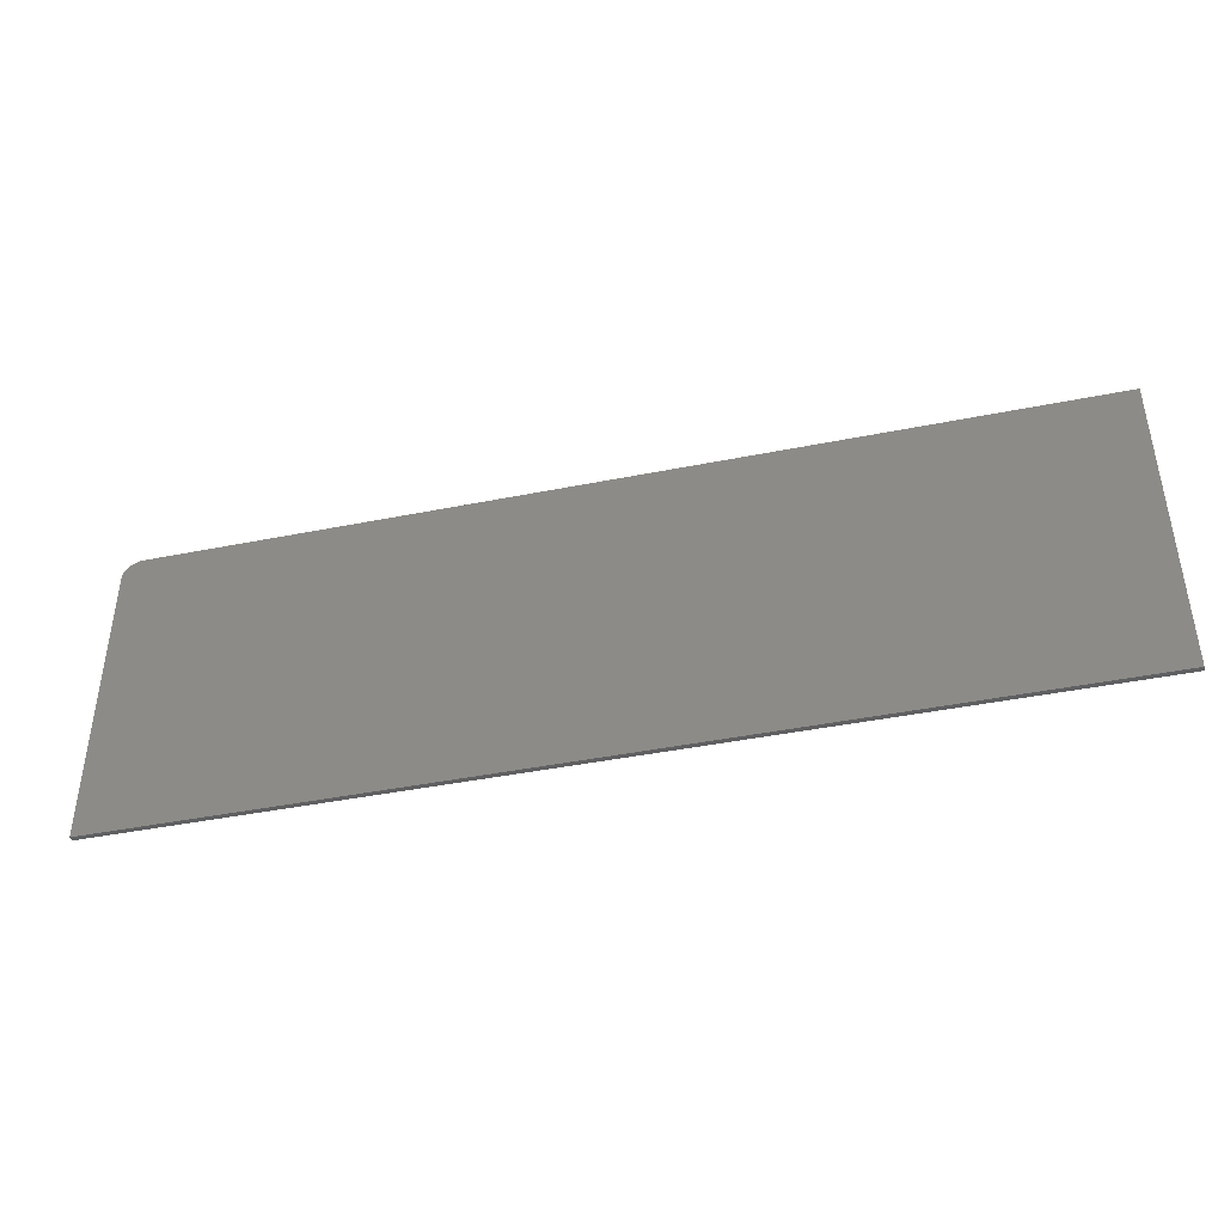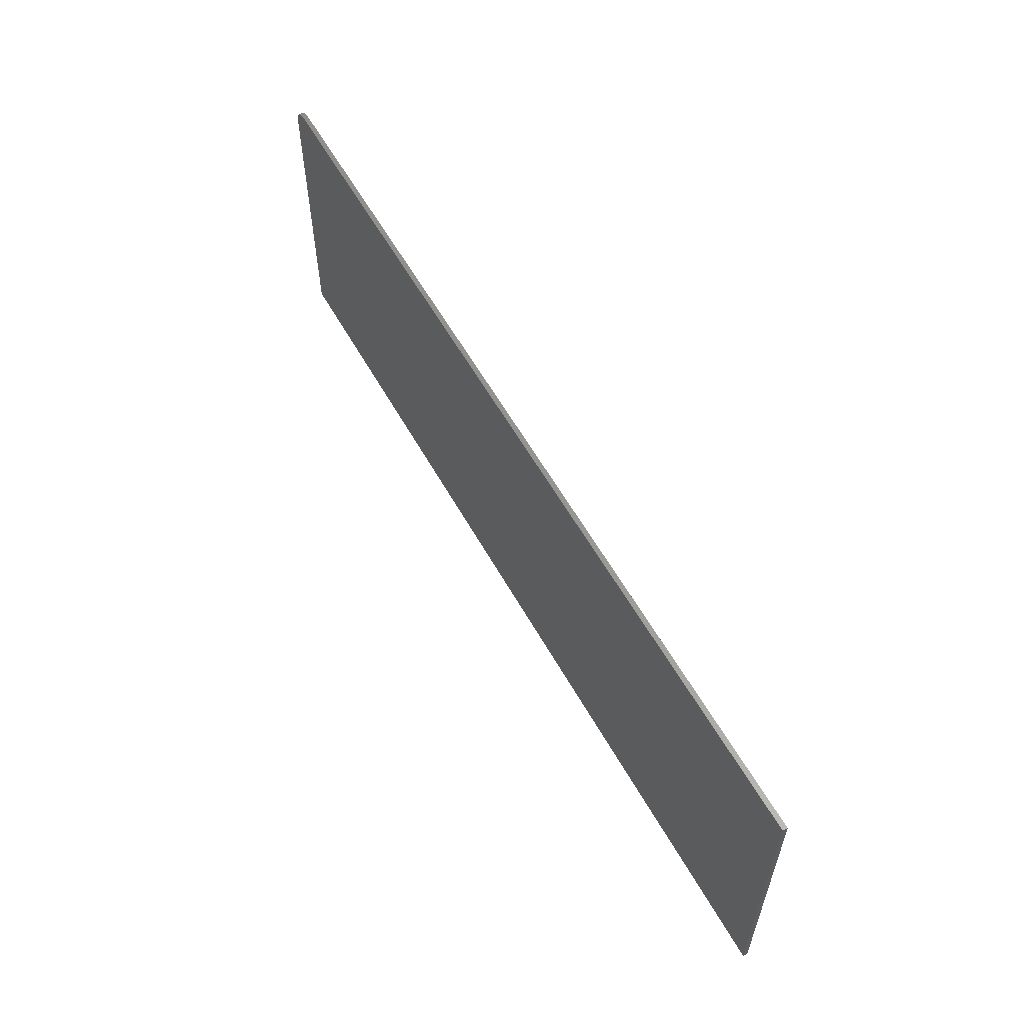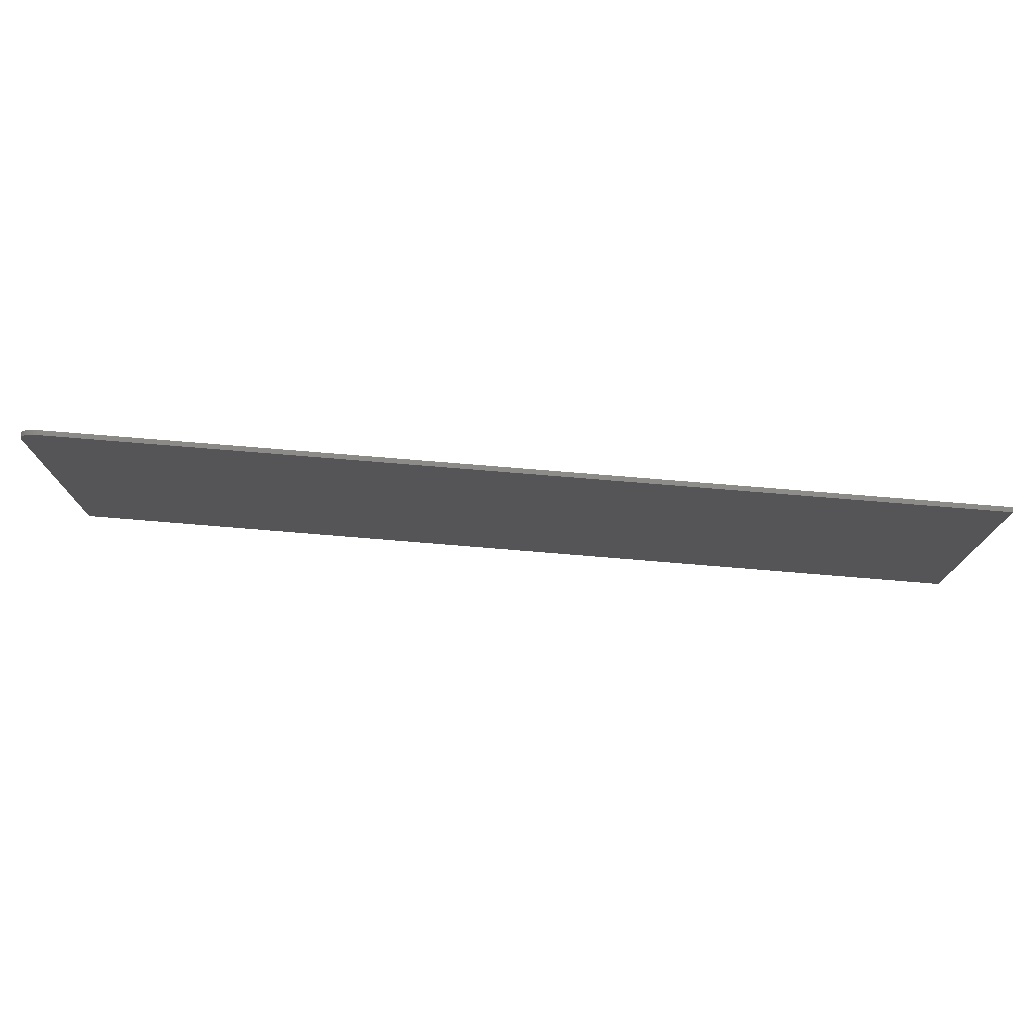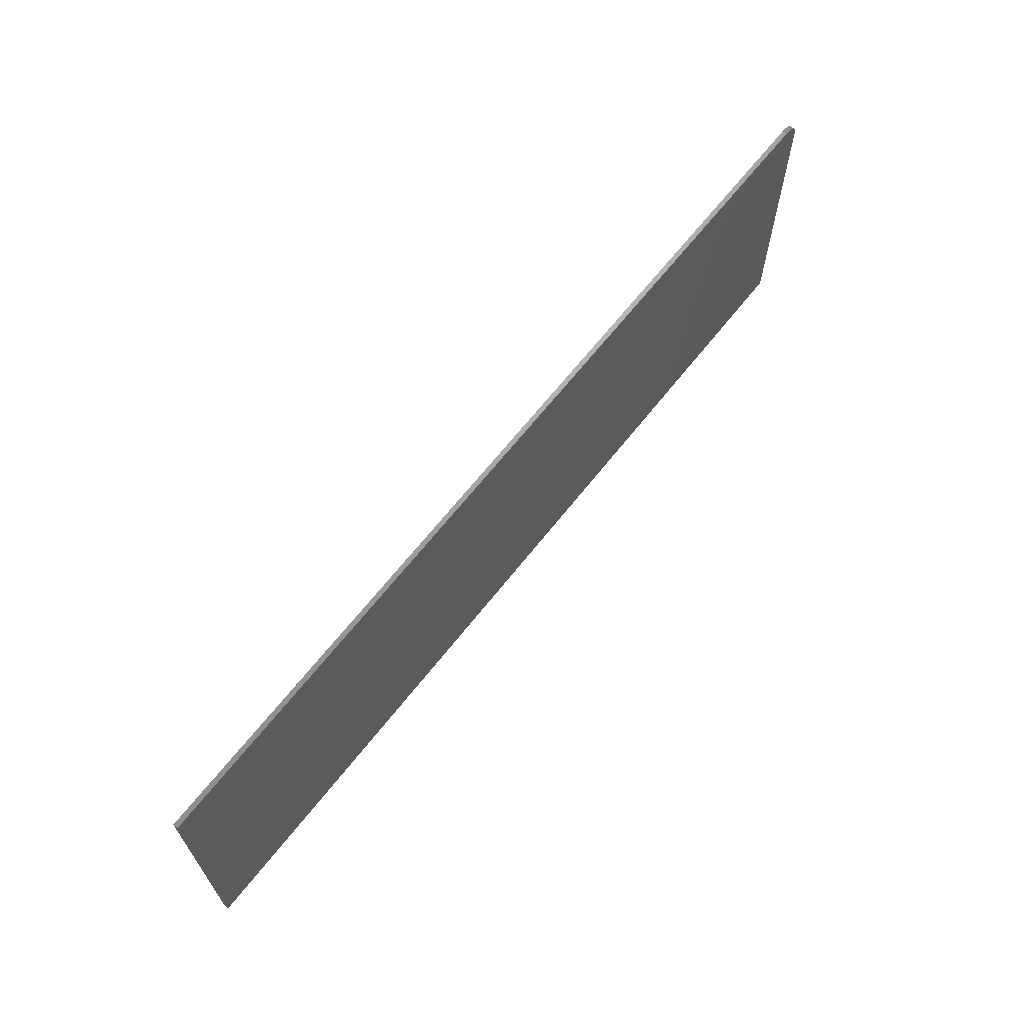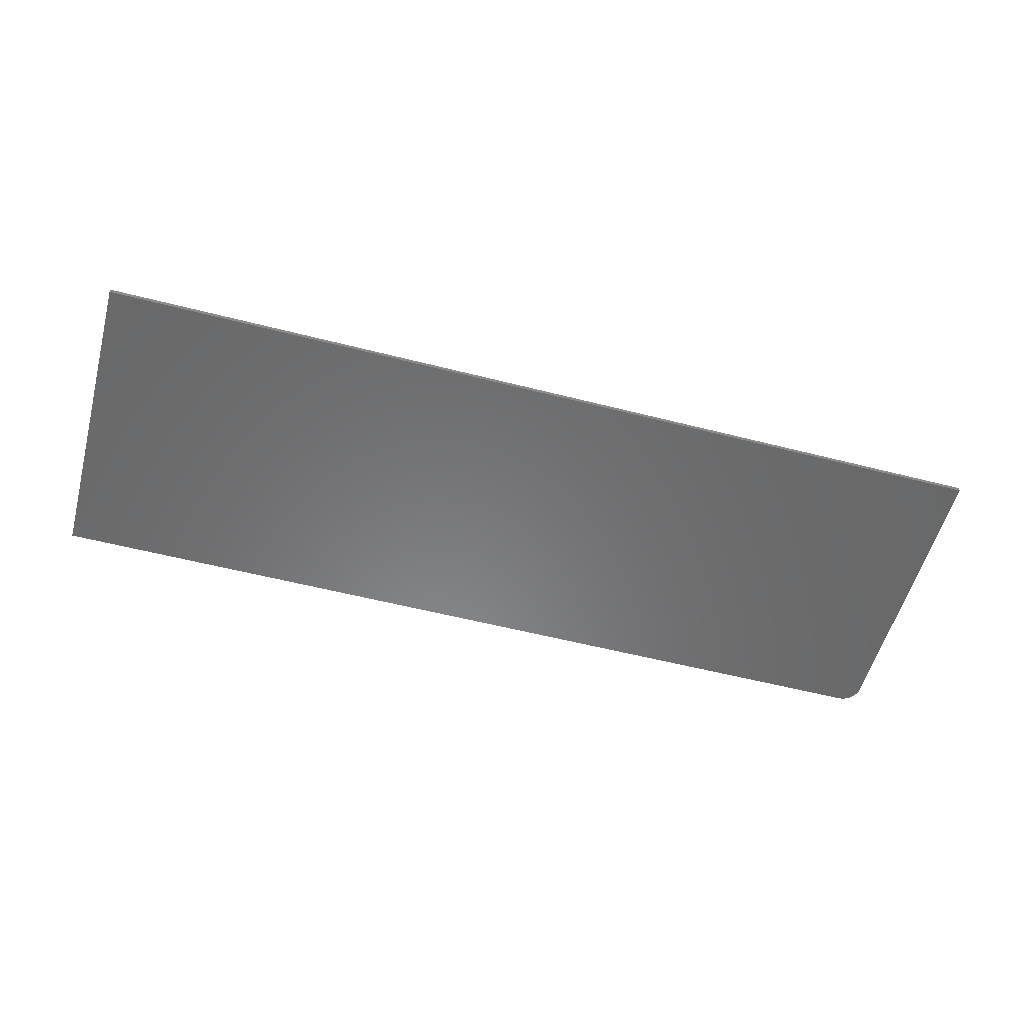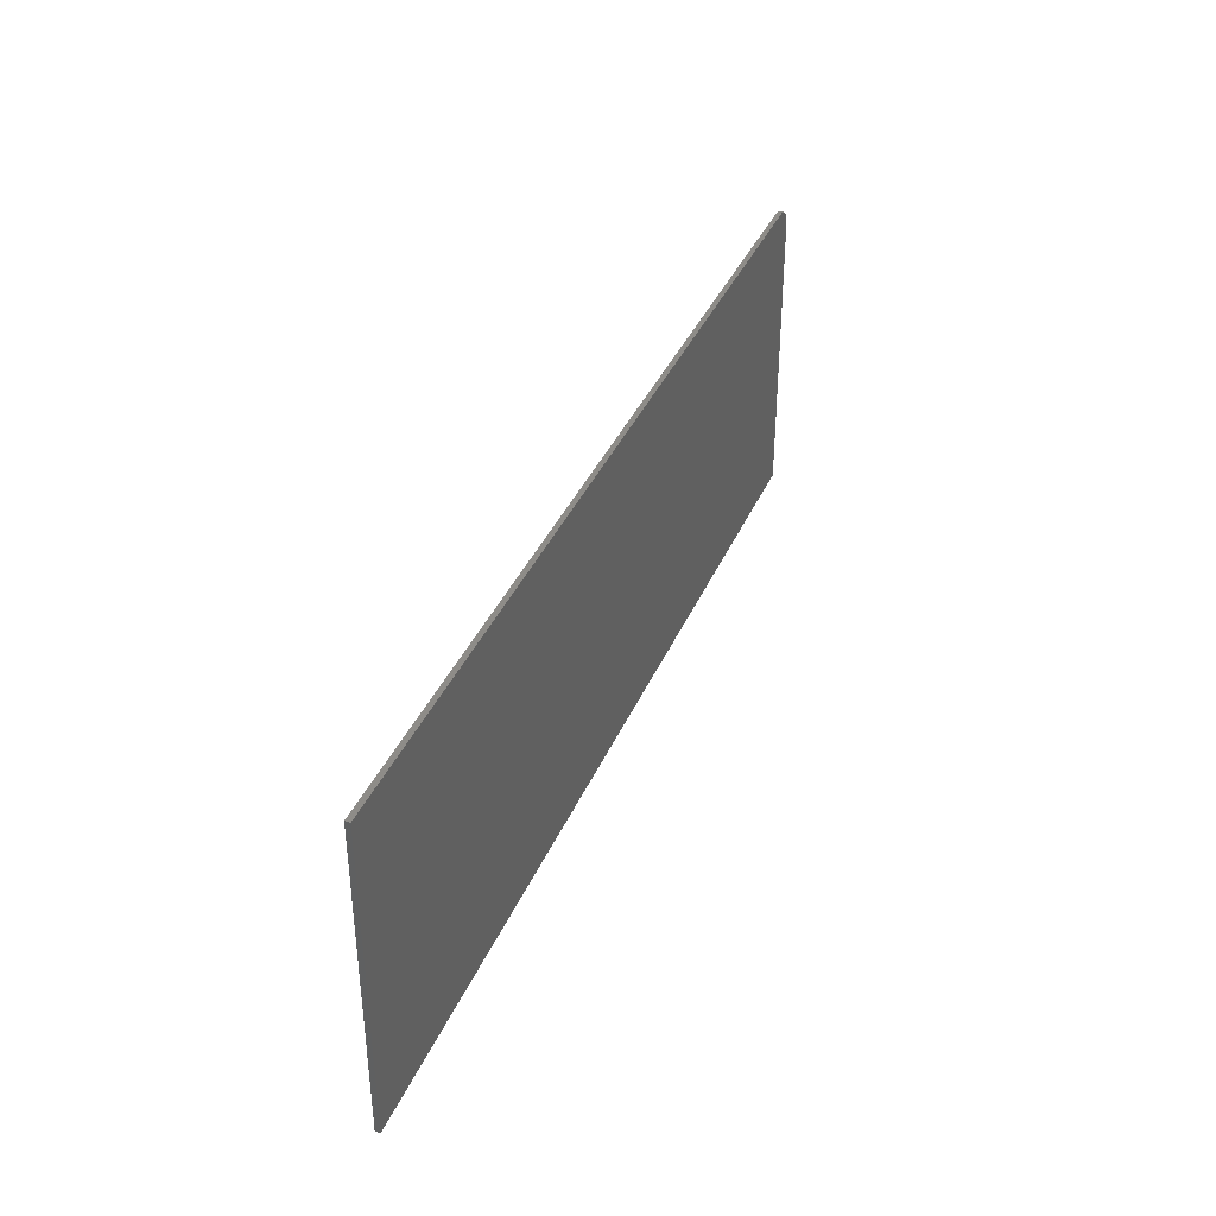
<metadata>
{"format":"stl","ext":"stl","renderer":"f3d","projection":"perspective","resolution":1024,"background":"white","views":[{"elev":-42.0,"azim":-166.4,"up":"+Y"},{"elev":58.0,"azim":-119.0,"up":"+Y"},{"elev":75.6,"azim":-175.3,"up":"+Y"},{"elev":65.7,"azim":-51.8,"up":"+Y"},{"elev":-55.6,"azim":-15.1,"up":"+Z"},{"elev":37.6,"azim":-68.5,"up":"+Y"}]}
</metadata>
<code>
# stl→obj: 24 verts, 44 faces
v 0.7188 0.2553 0.007812
v 0.7307 0.2529 0.007812
v 0.7248 0.2547 0.007812
v -0.75 0.2553 0.007812
v -0.75 -0.25 0.007812
v 0.75 -0.25 0.007812
v 0.75 0.224 0.007812
v 0.7494 0.2301 0.007812
v 0.7476 0.236 0.007812
v 0.7447 0.2414 0.007812
v 0.7408 0.2461 0.007812
v 0.7361 0.25 0.007812
v 0.7248 0.2547 0
v 0.7307 0.2529 0
v 0.7188 0.2553 0
v -0.75 0.2553 0
v 0.7361 0.25 0
v 0.7408 0.2461 0
v 0.7447 0.2414 0
v 0.7476 0.236 0
v 0.7494 0.2301 0
v 0.75 0.224 0
v 0.75 -0.25 0
v -0.75 -0.25 0
f 1 2 3
f 4 5 6
f 4 6 7
f 4 7 8
f 4 8 9
f 4 9 10
f 4 10 11
f 4 11 12
f 4 12 2
f 4 2 1
f 13 14 15
f 16 15 14
f 16 14 17
f 16 17 18
f 16 18 19
f 16 19 20
f 16 20 21
f 16 21 22
f 16 22 23
f 16 23 24
f 1 15 4
f 4 15 16
f 6 23 7
f 7 23 22
f 15 1 13
f 13 1 3
f 13 3 14
f 14 3 2
f 14 2 17
f 17 2 12
f 17 12 18
f 18 12 11
f 18 11 19
f 19 11 10
f 19 10 20
f 20 10 9
f 20 9 21
f 21 9 8
f 21 8 22
f 22 8 7
f 4 16 5
f 5 16 24
f 5 24 6
f 6 24 23

</code>
